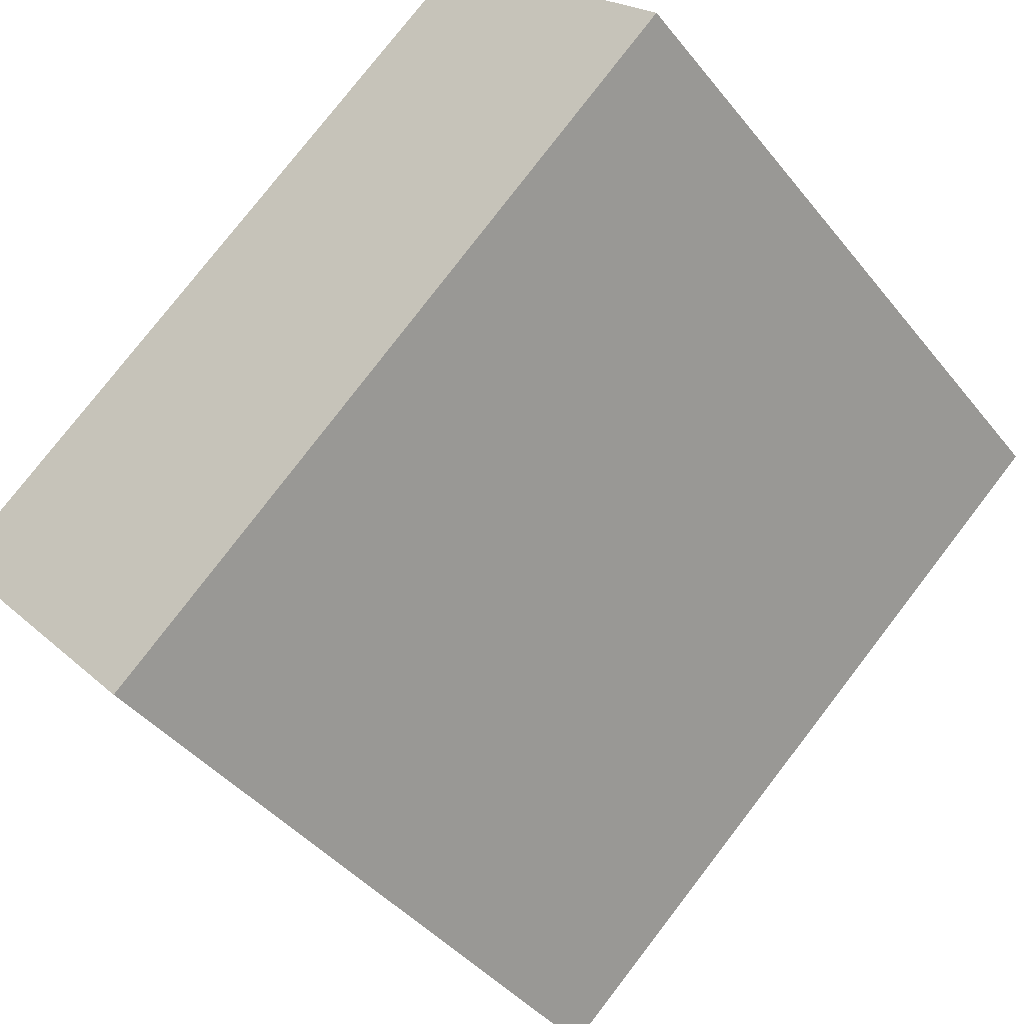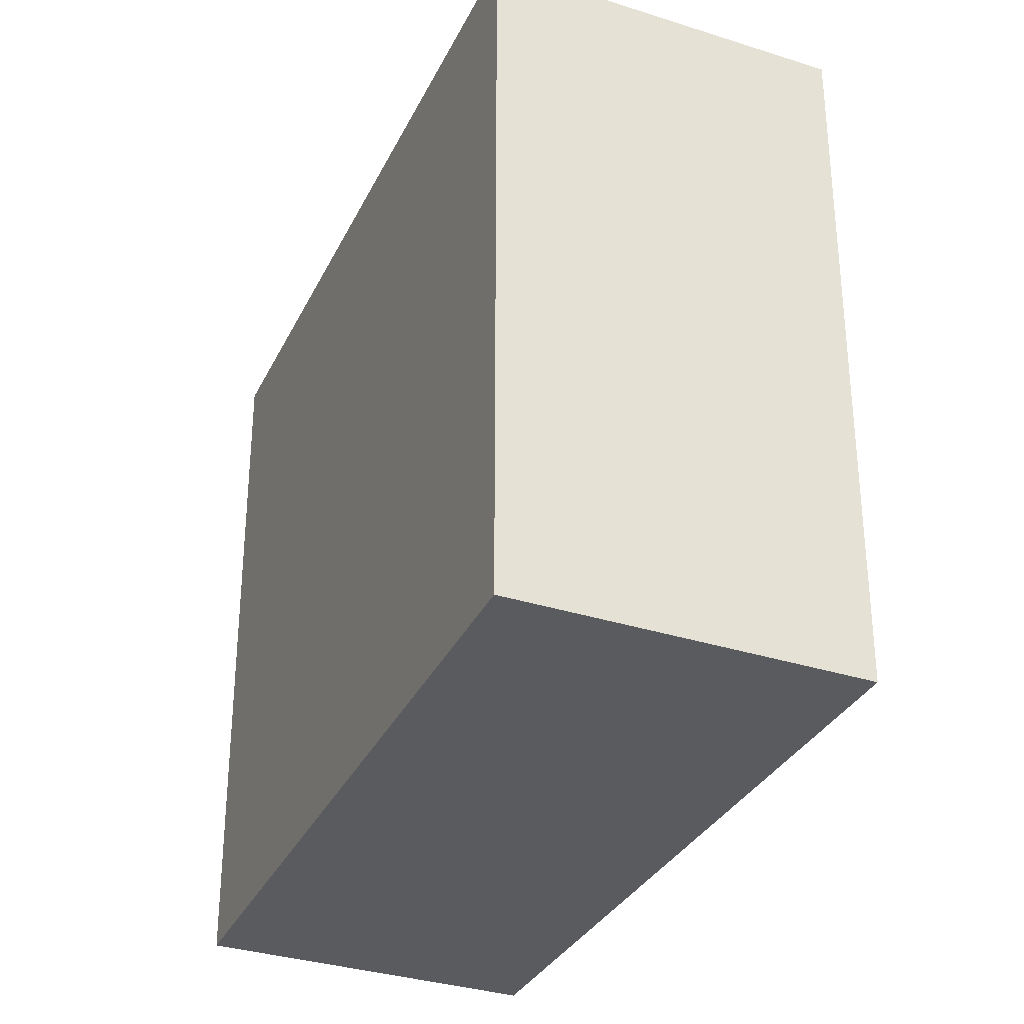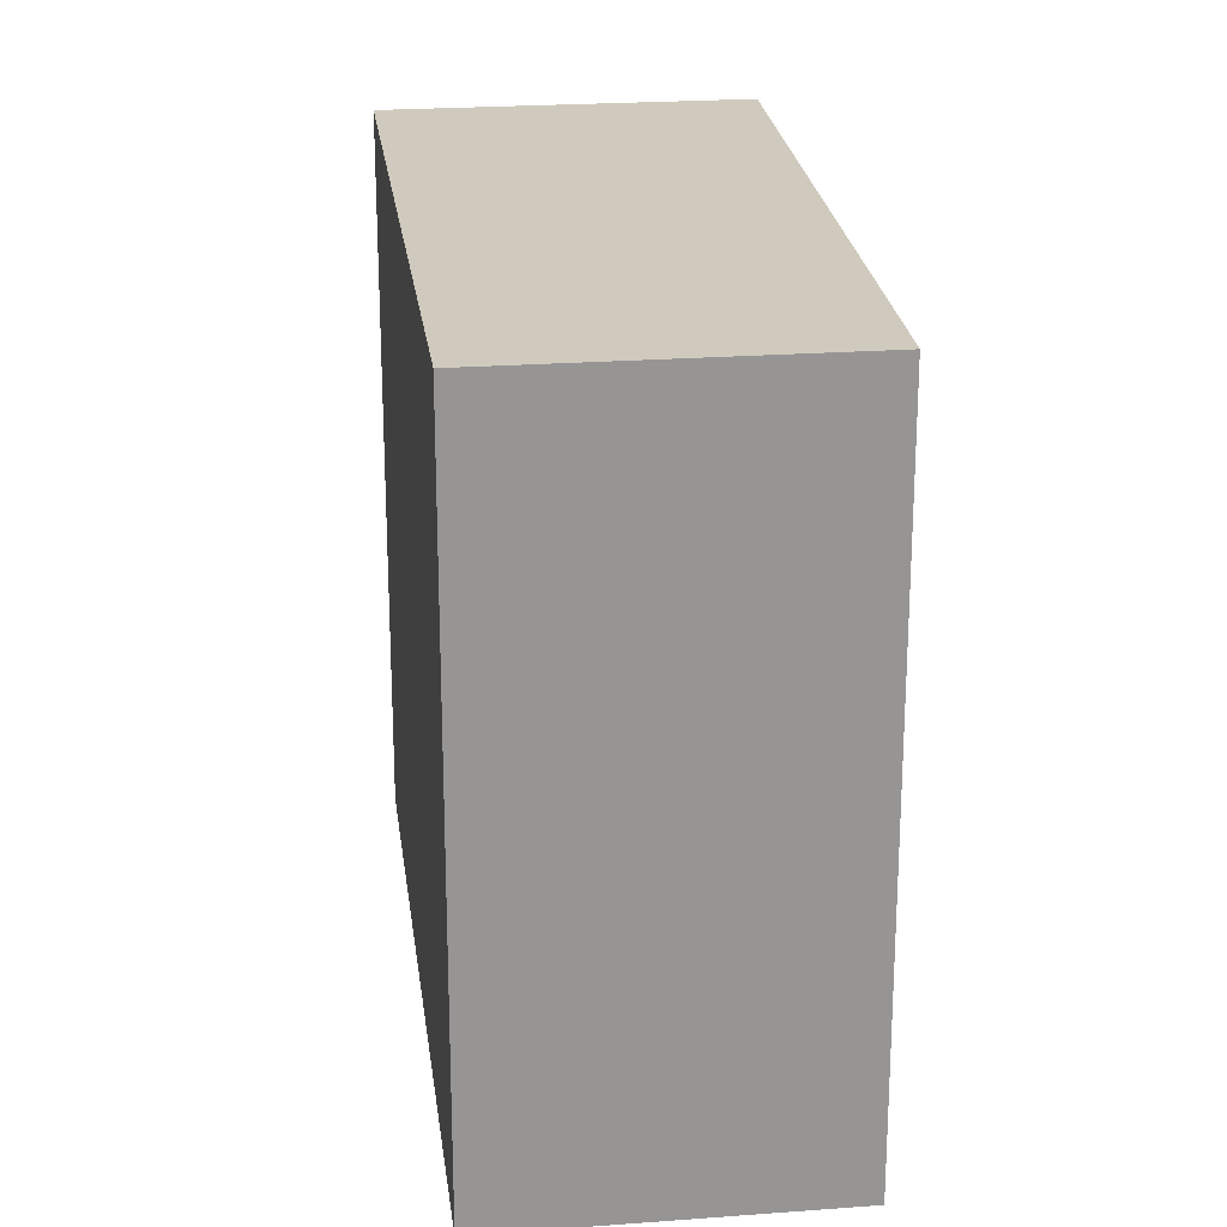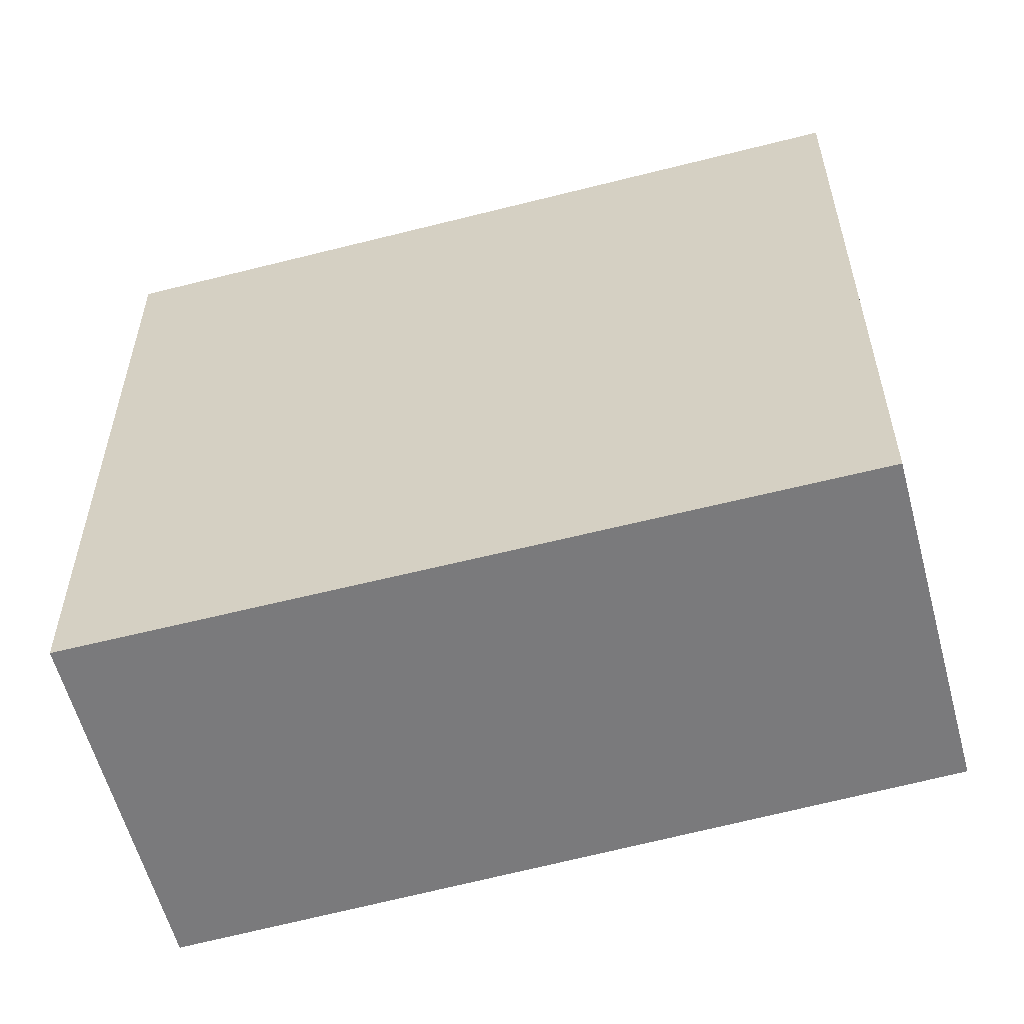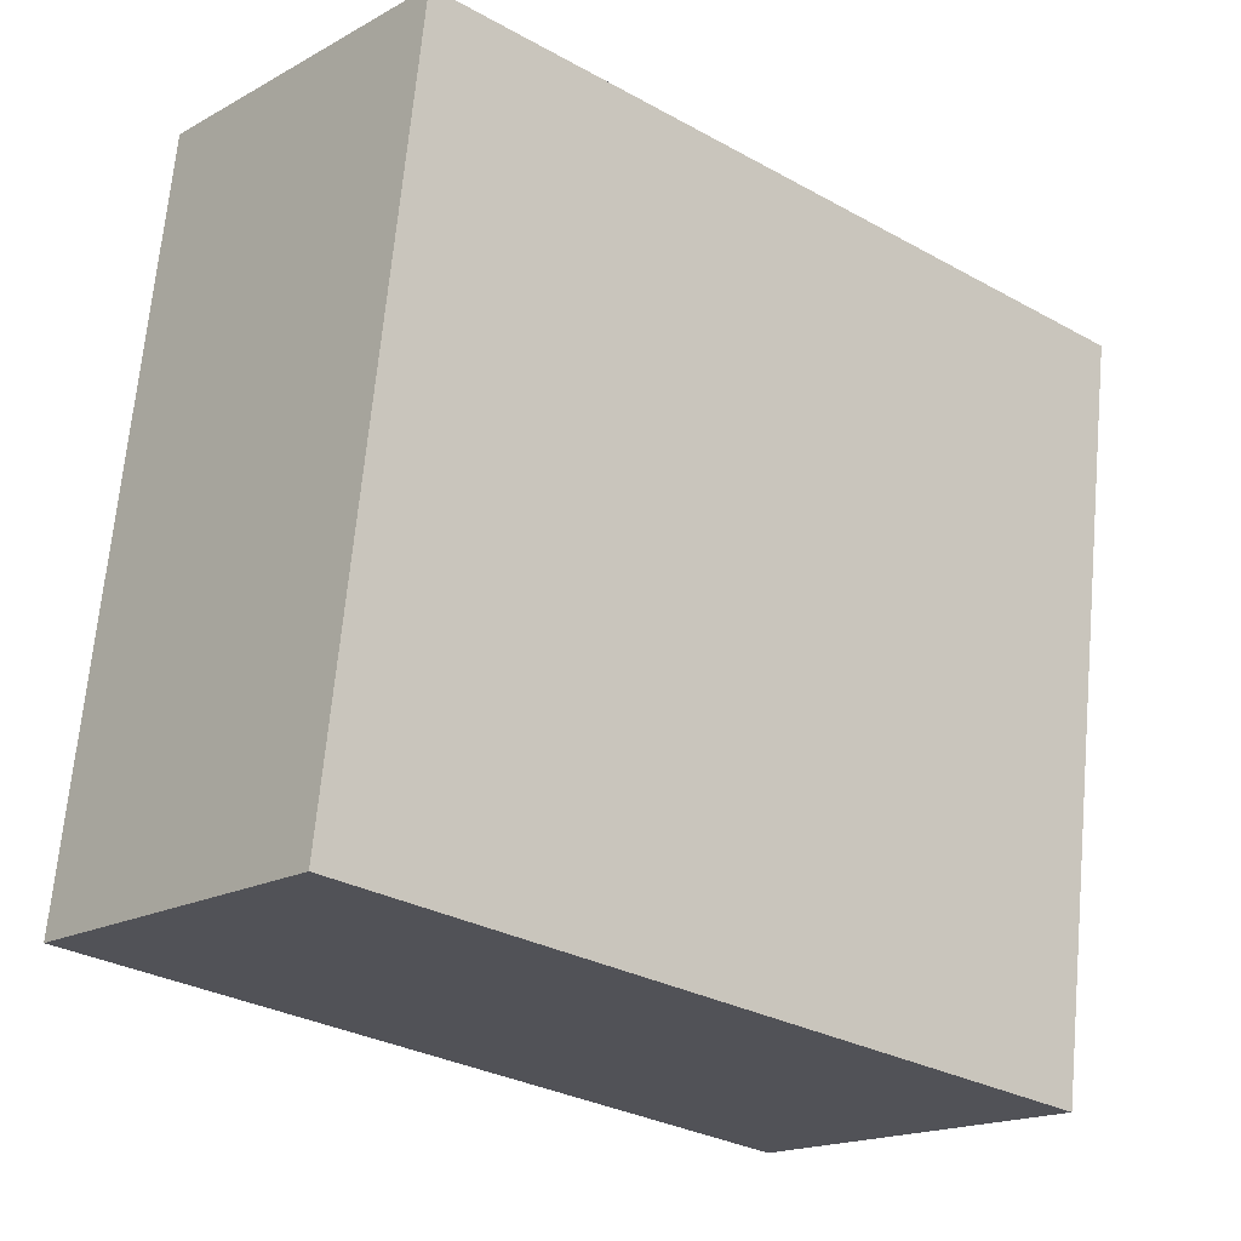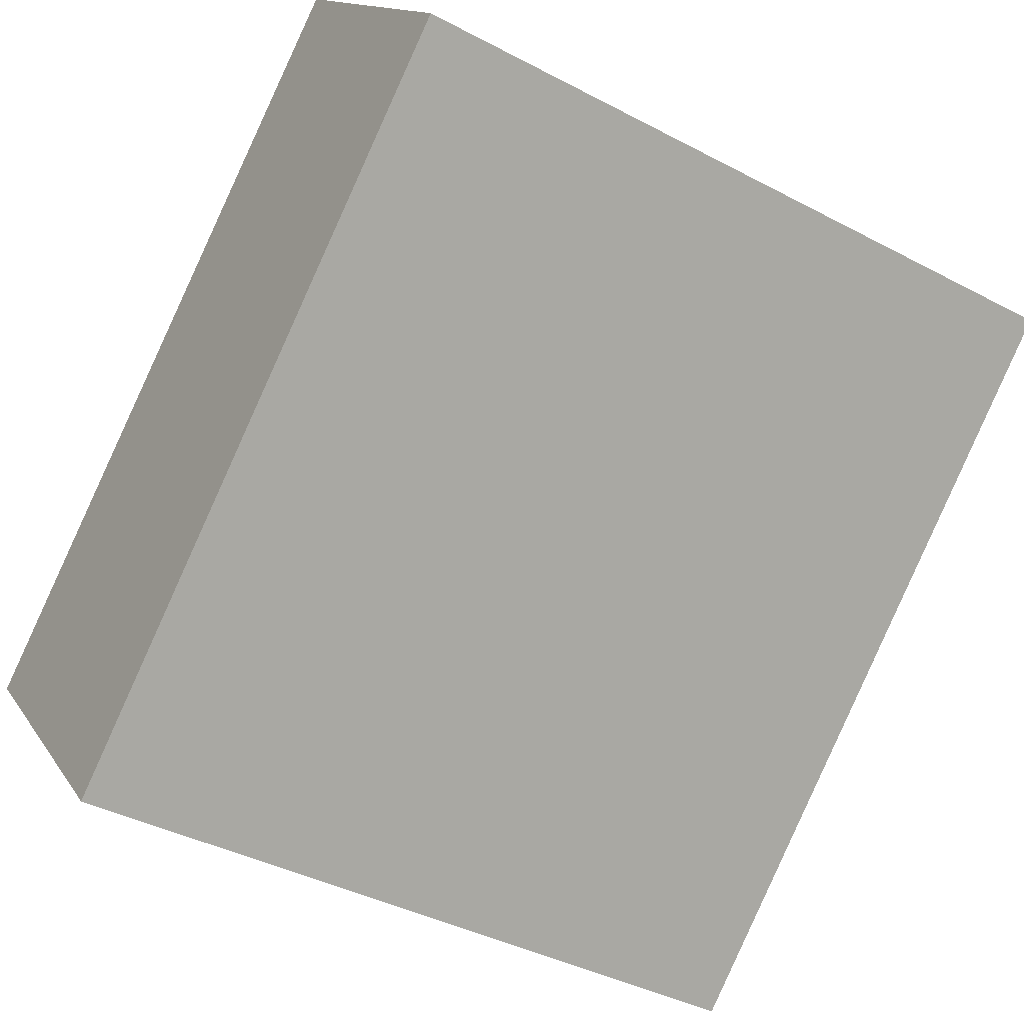
<metadata>
{"format":"obj","ext":"obj","renderer":"f3d","projection":"perspective","resolution":1024,"background":"white","views":[{"elev":-41.9,"azim":-144.9,"up":"+Z"},{"elev":-33.0,"azim":107.9,"up":"+Y"},{"elev":22.8,"azim":-55.5,"up":"+Y"},{"elev":-58.2,"azim":-123.4,"up":"+Y"},{"elev":68.3,"azim":5.3,"up":"+Z"},{"elev":-39.6,"azim":-123.4,"up":"+Z"}]}
</metadata>
<code>
v  0 2.487 1.523e-16
v  2.856 2.487 -0.863
v  2.016 2.487 -1.802
v  0.797 2.487 0.892
v  2.016 1.103e-16 -1.802
v  0 0 0
v  0.797 -5.462e-17 0.892
v  2.856 5.284e-17 -0.863
g defaultobject
f 1 2 3
f 2 1 4
f 5 1 3
f 1 5 6
f 6 4 1
f 4 6 7
f 7 2 4
f 2 7 8
f 8 3 2
f 3 8 5
f 5 7 6
f 7 5 8

</code>
